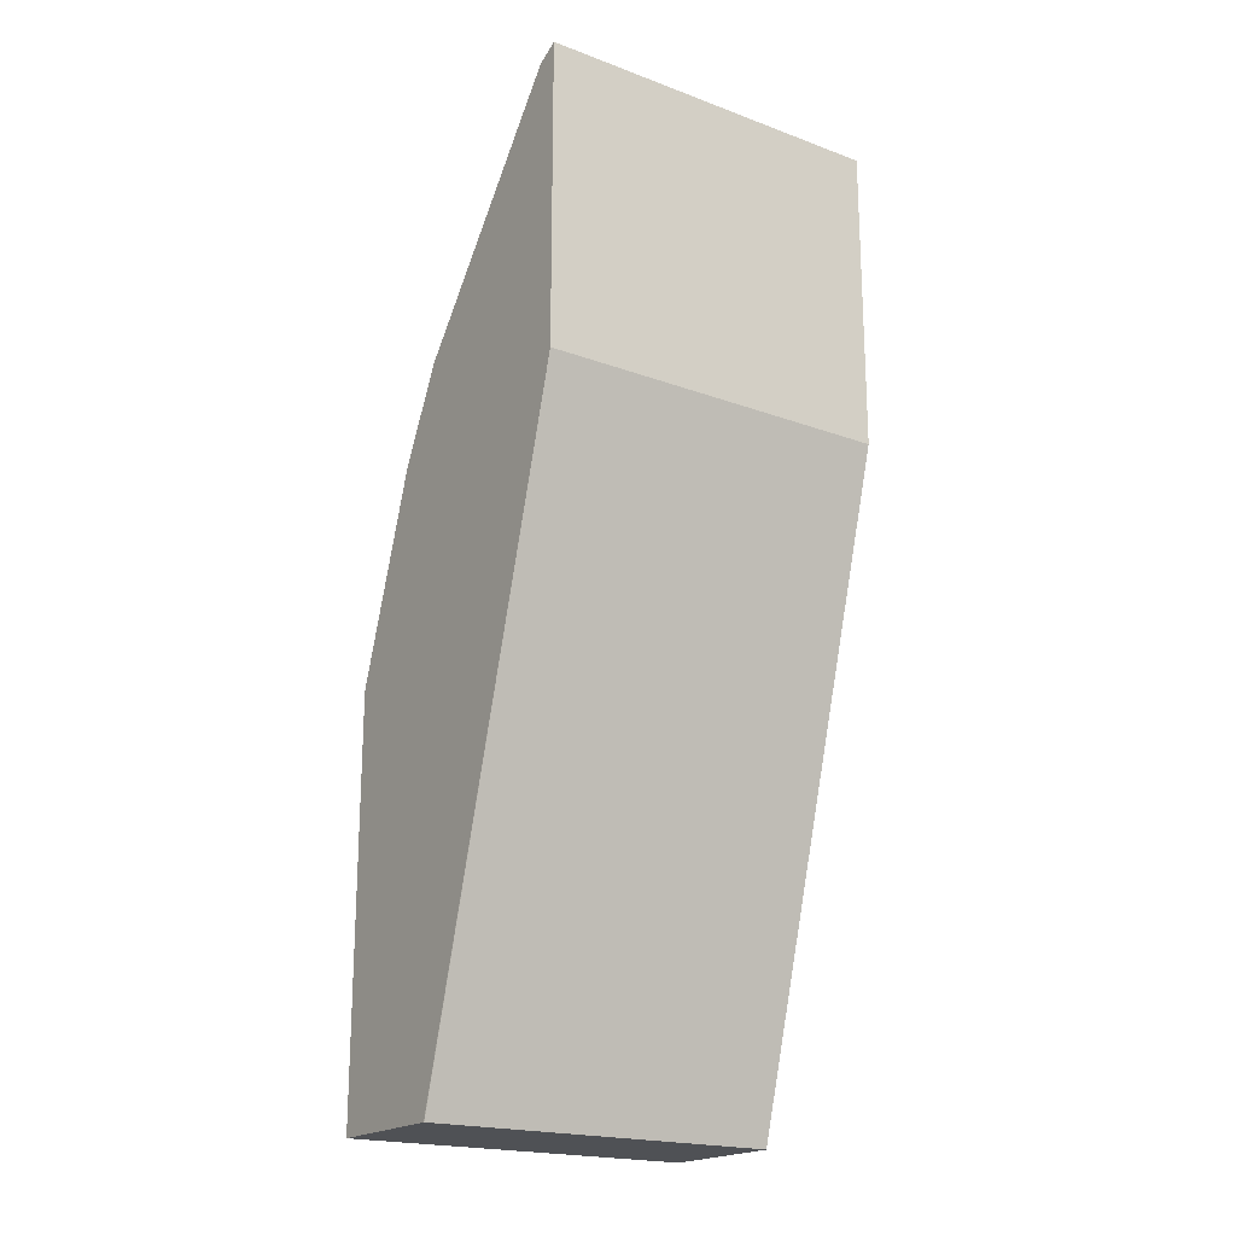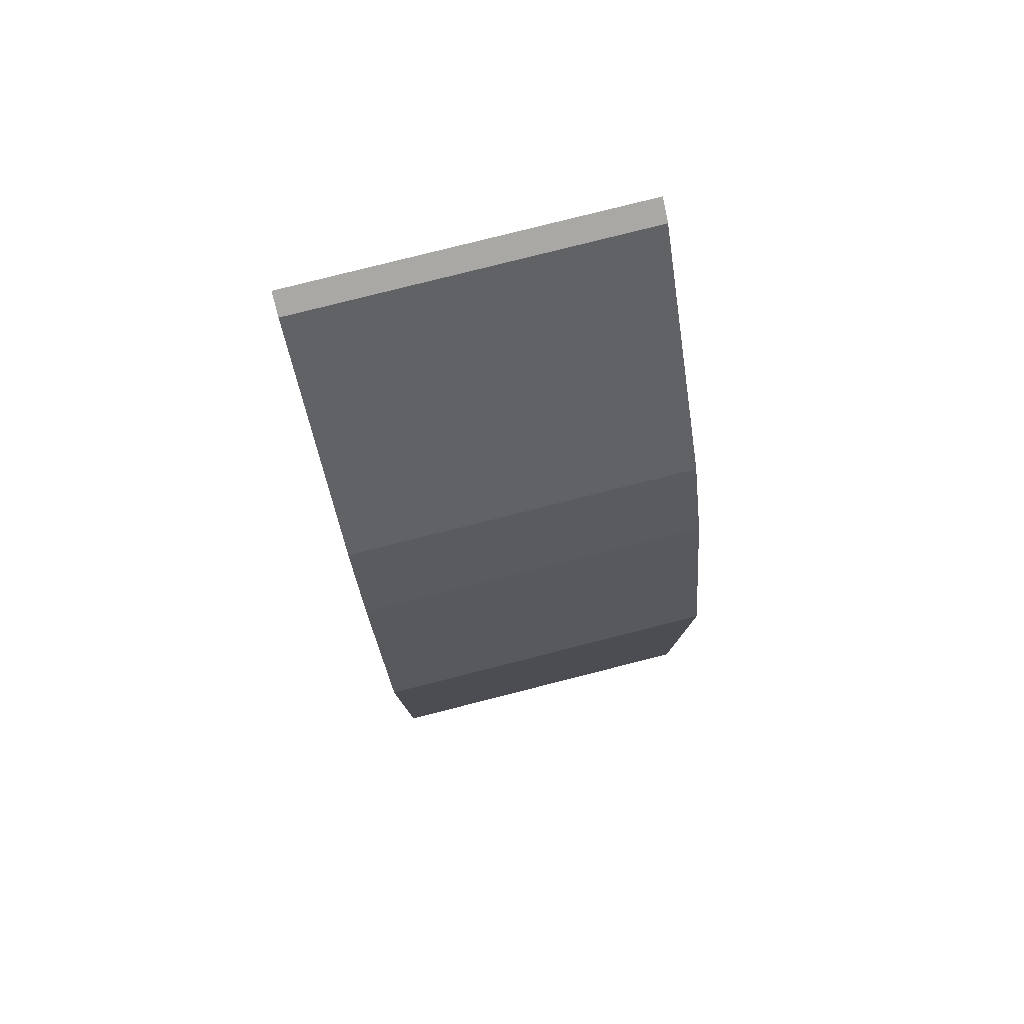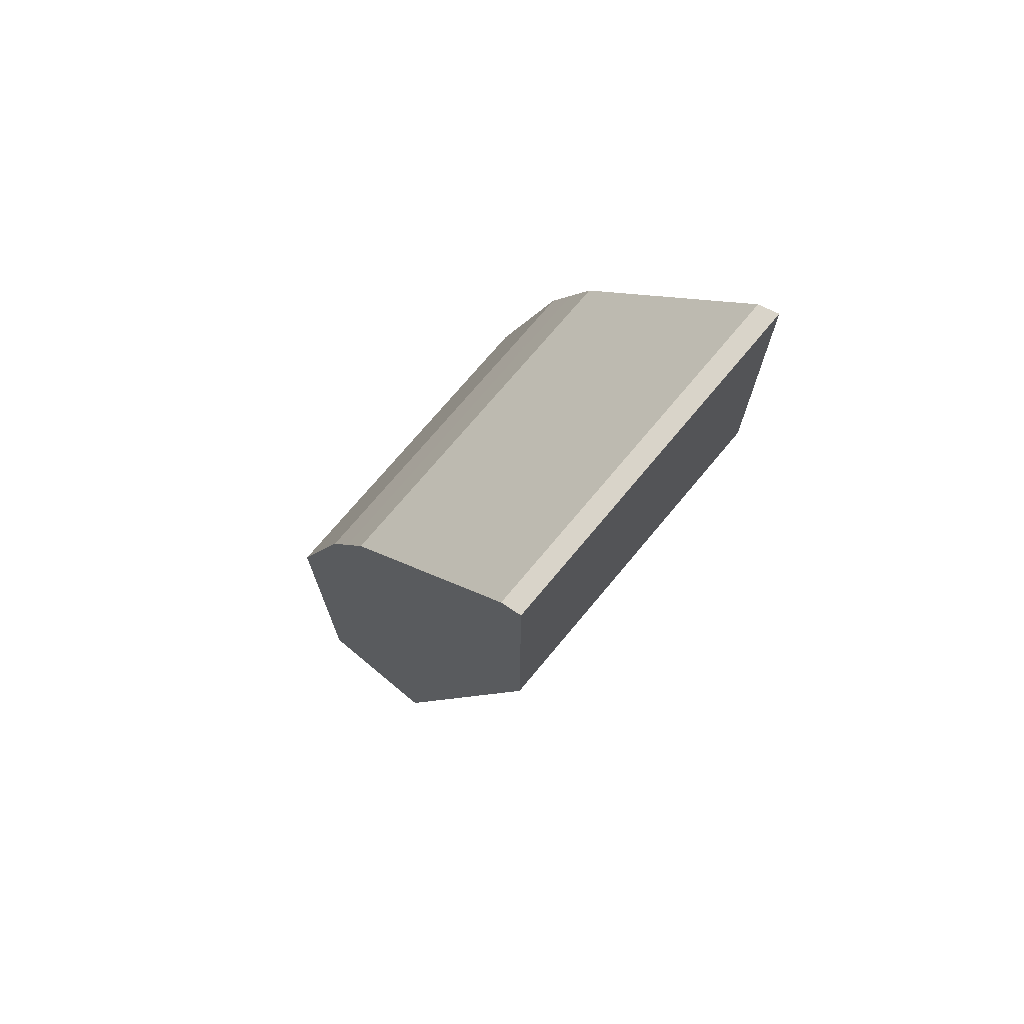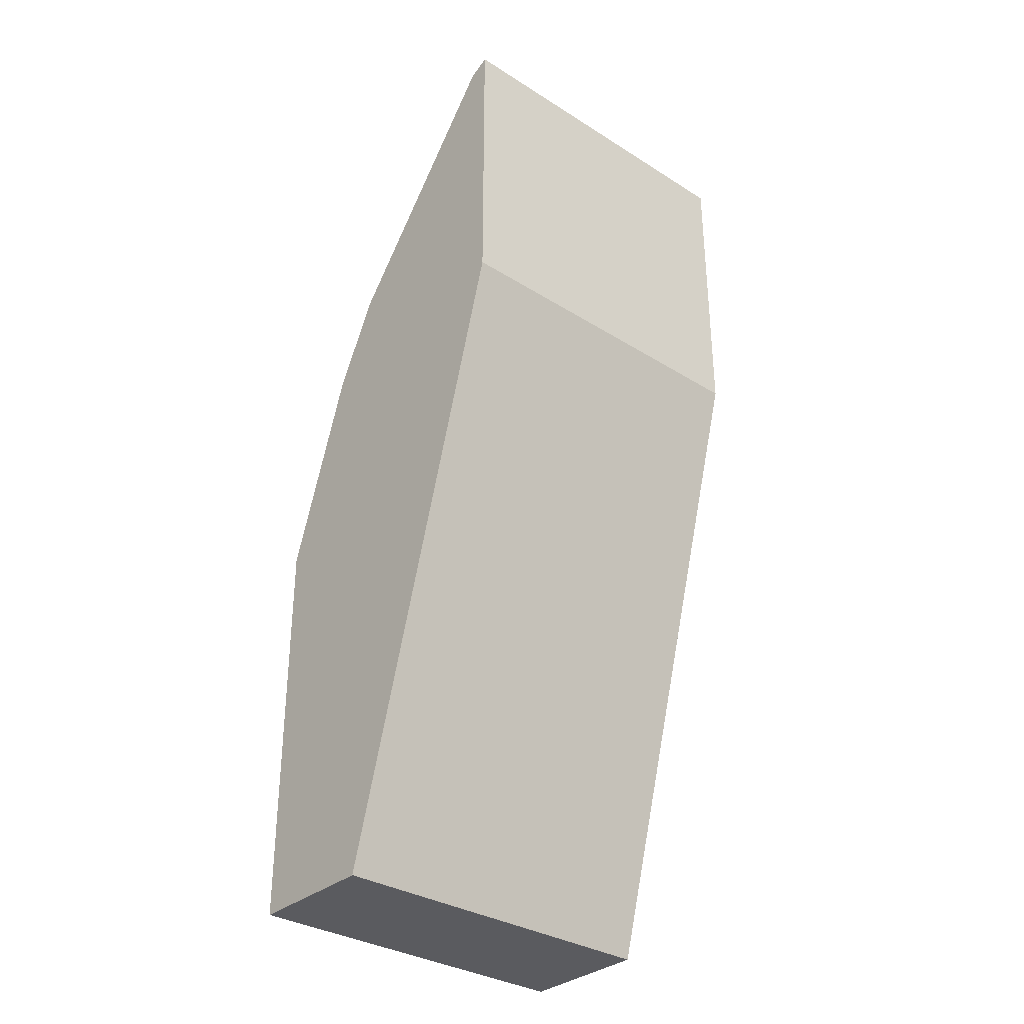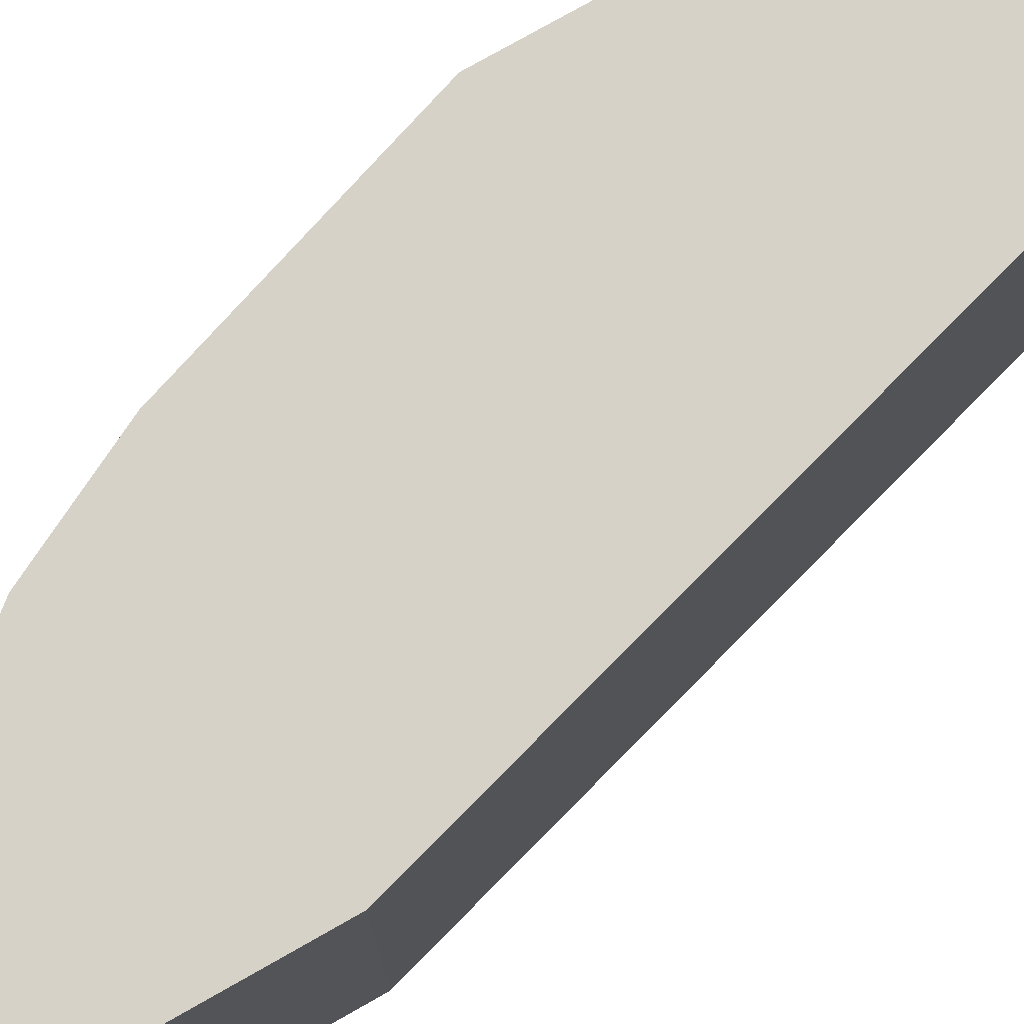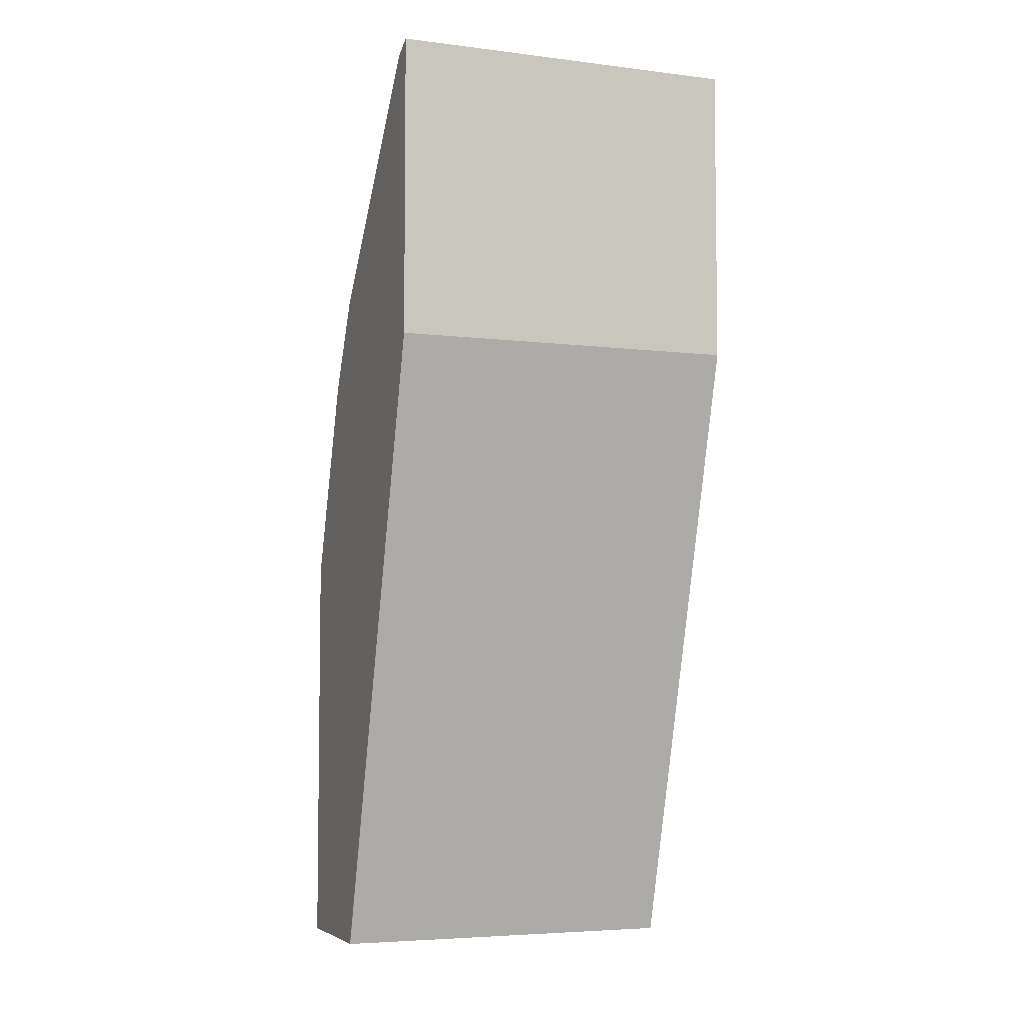
<metadata>
{"format":"obj","ext":"obj","renderer":"f3d","projection":"perspective","resolution":1024,"background":"white","views":[{"elev":-19.9,"azim":55.7,"up":"+Z"},{"elev":79.4,"azim":-104.2,"up":"+Z"},{"elev":72.6,"azim":39.8,"up":"+Z"},{"elev":-33.1,"azim":49.2,"up":"+Z"},{"elev":77.7,"azim":60.5,"up":"+Y"},{"elev":-5.3,"azim":69.0,"up":"+Z"}]}
</metadata>
<code>
v -0.2976 -0.7692 -0.03988
v -0.2976 -0.6652 -0.03988
v -0.2584 -0.7692 -0.03988
v -0.2976 -0.7692 0.07938
v -0.2578 -0.6652 -0.03988
v -0.2976 -0.6652 0.07938
v -0.2578 -0.7691 -0.03988
v -0.2579 -0.7692 -0.03967
v -0.2778 -0.7692 0.1389
v -0.2053 -0.6652 0.145
v -0.2778 -0.6652 0.1389
v -0.2053 -0.7692 0.145
v -0.2762 -0.7692 0.1419
v -0.2053 -0.6652 0.2346
v -0.2747 -0.6652 0.1451
v -0.2053 -0.7692 0.2346
v -0.2711 -0.7692 0.1521
v -0.2711 -0.6652 0.1521
v -0.2116 -0.6652 0.2315
v -0.2116 -0.7692 0.2315
v -0.2645 -0.7692 0.1653
v -0.2645 -0.6652 0.1653
f 7 12 8
f 5 12 7
f 5 10 12
f 2 10 5
f 4 9 11
f 3 7 8
f 9 13 11
f 4 11 6
f 10 14 16
f 19 22 21
f 11 13 15
f 13 17 18
f 13 18 15
f 14 19 20
f 14 20 16
f 17 21 22
f 17 22 18
f 19 21 20
f 10 16 12
f 2 14 10
f 2 22 19
f 2 18 22
f 2 19 14
f 1 5 7
f 1 7 3
f 1 3 8
f 1 8 12
f 1 12 16
f 1 16 20
f 1 20 21
f 1 2 5
f 1 17 13
f 1 13 9
f 1 9 4
f 1 4 6
f 1 6 2
f 2 6 11
f 2 11 15
f 2 15 18
f 1 21 17

</code>
